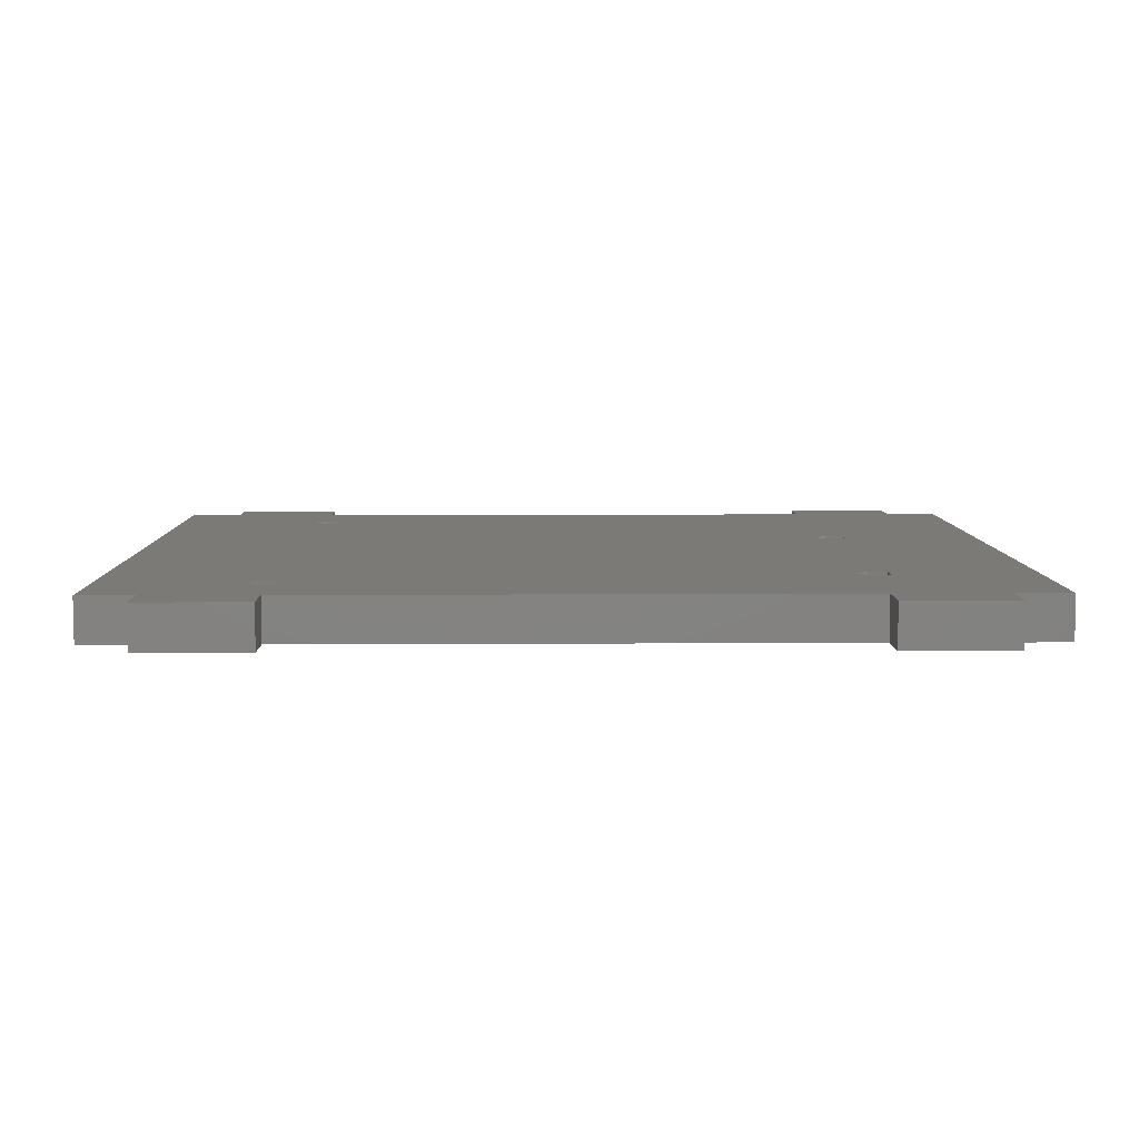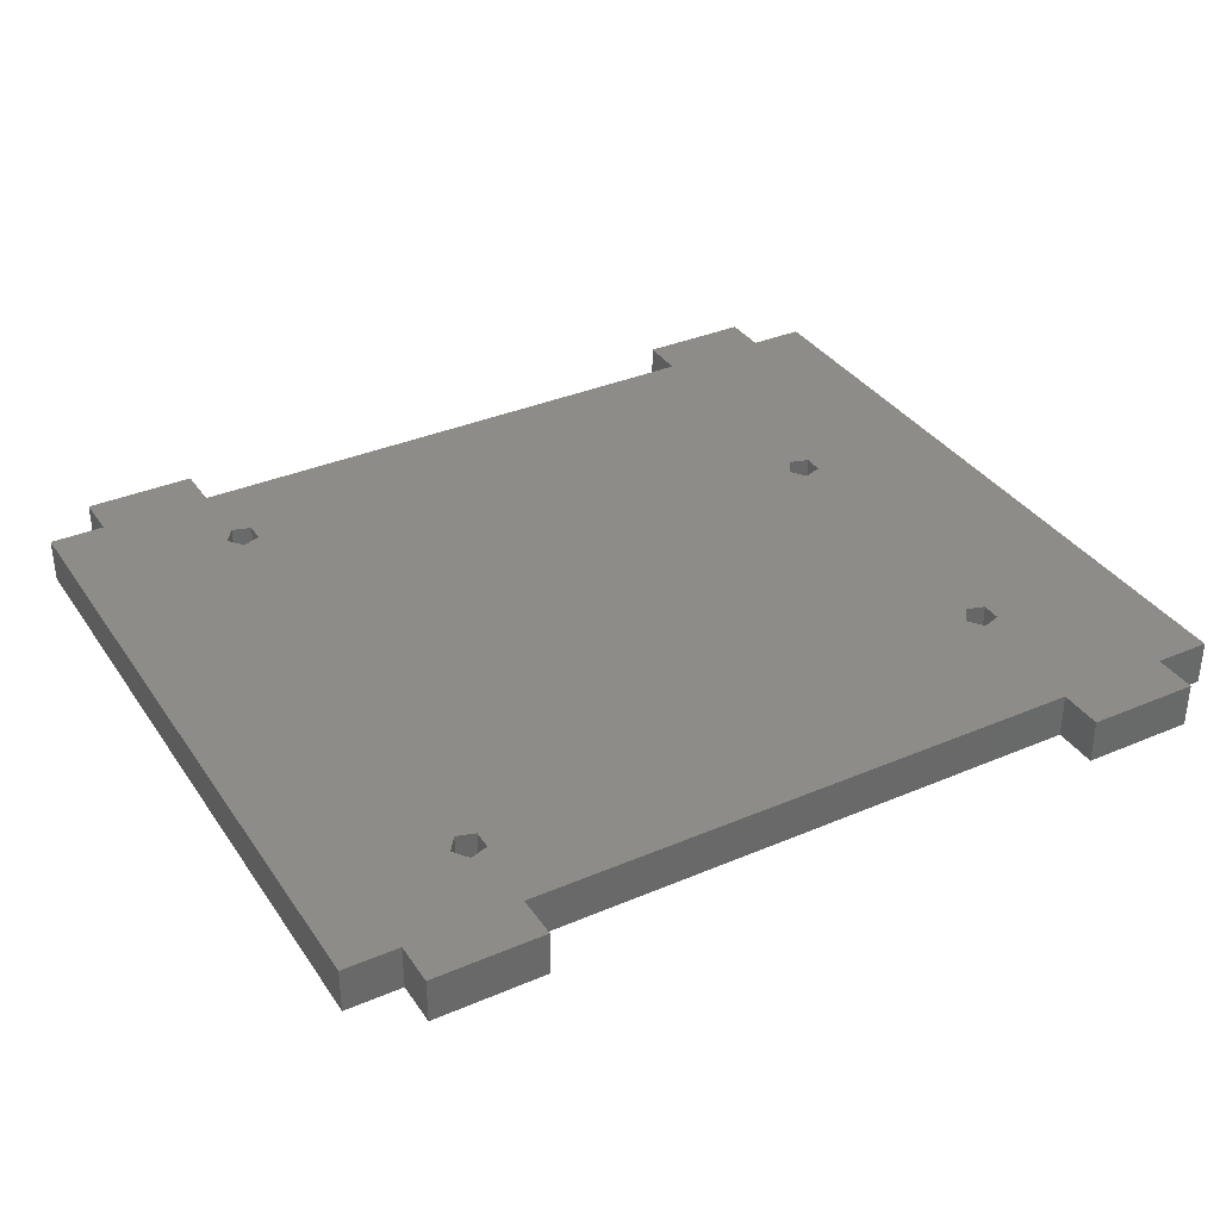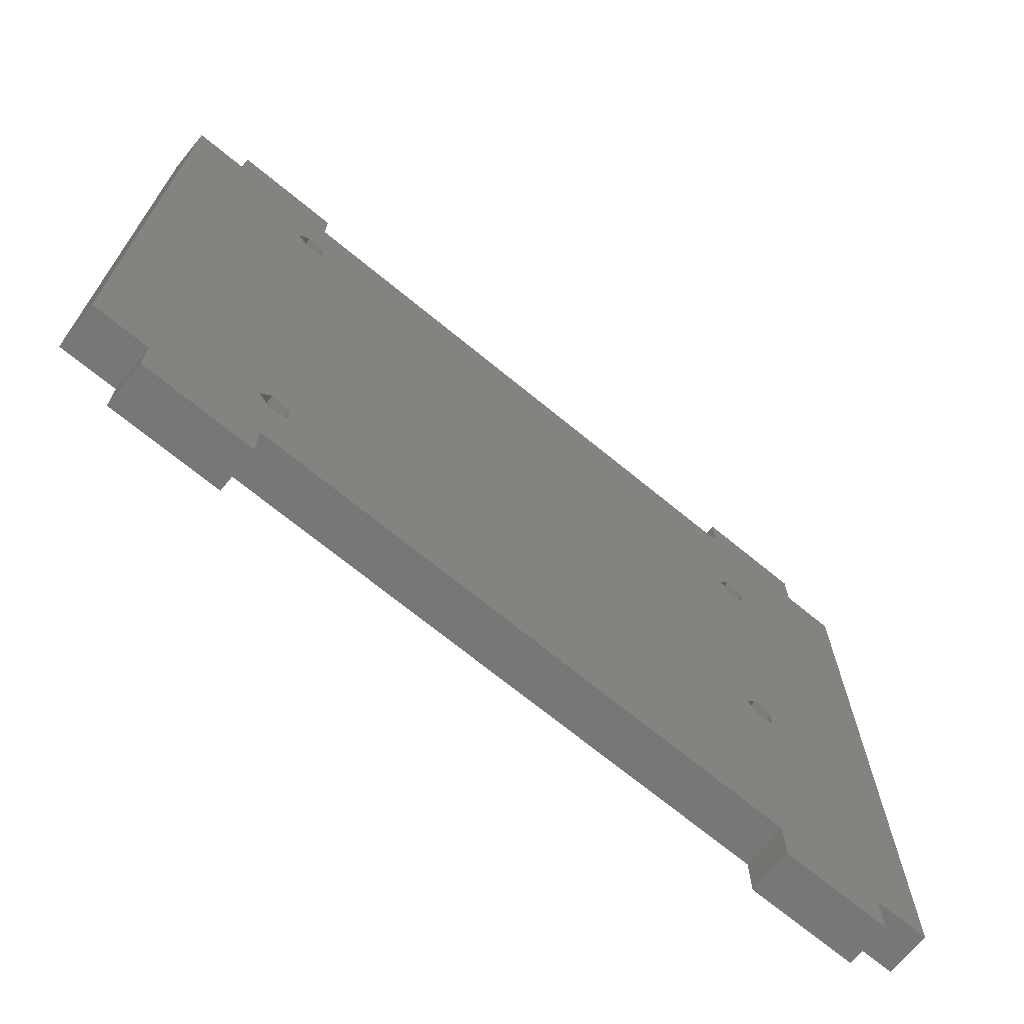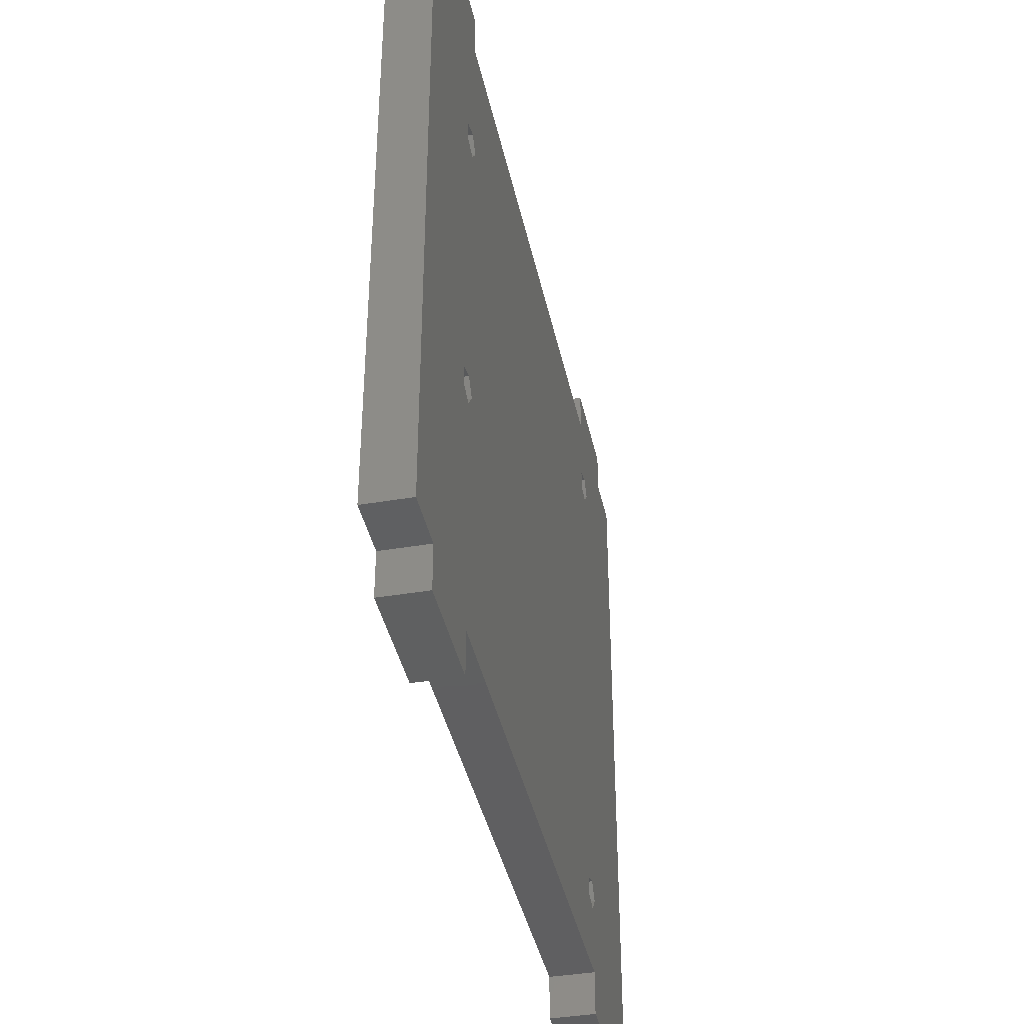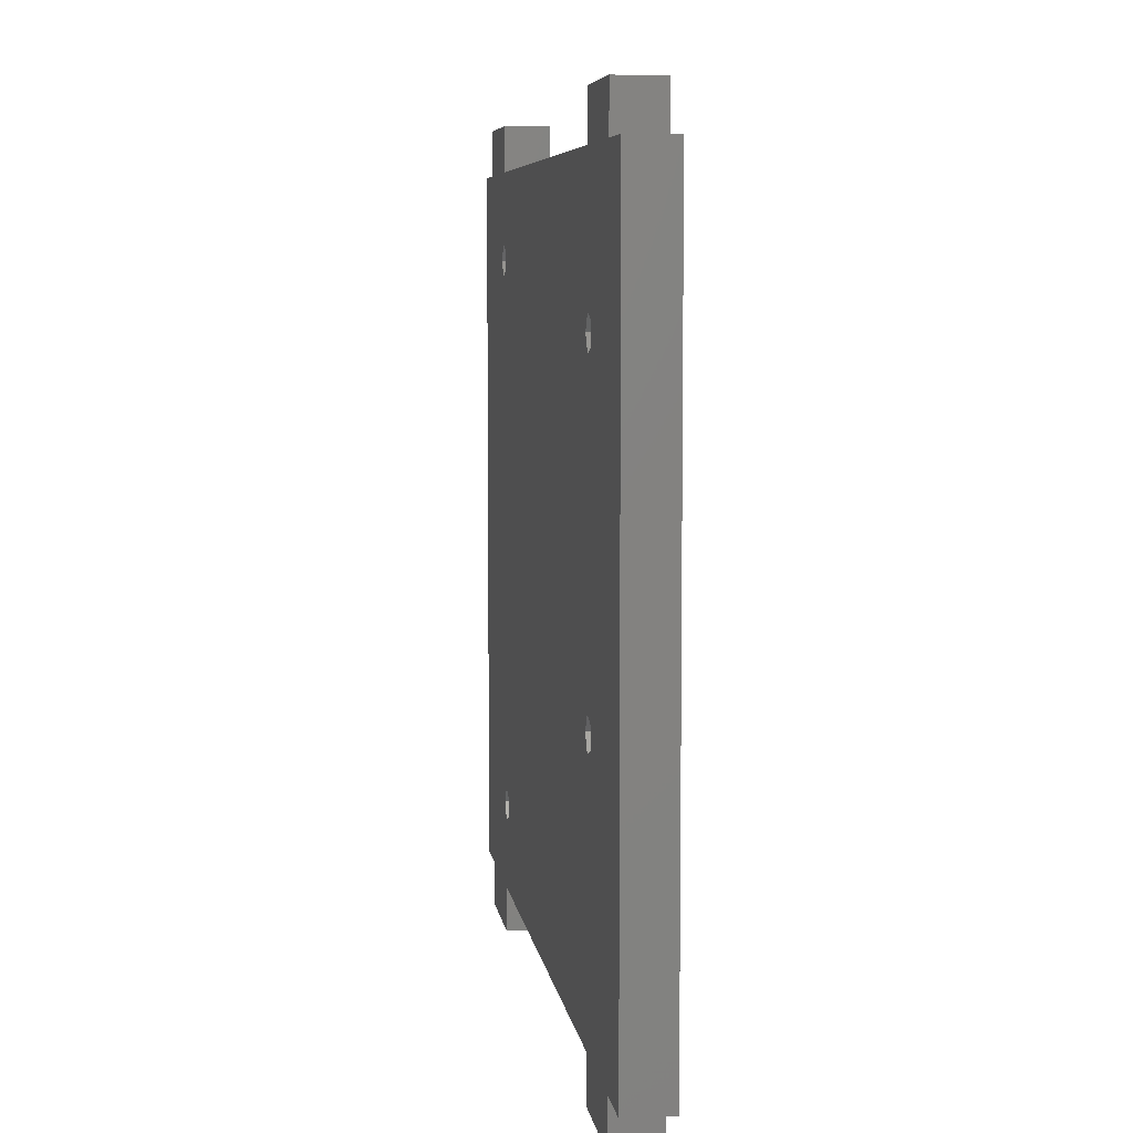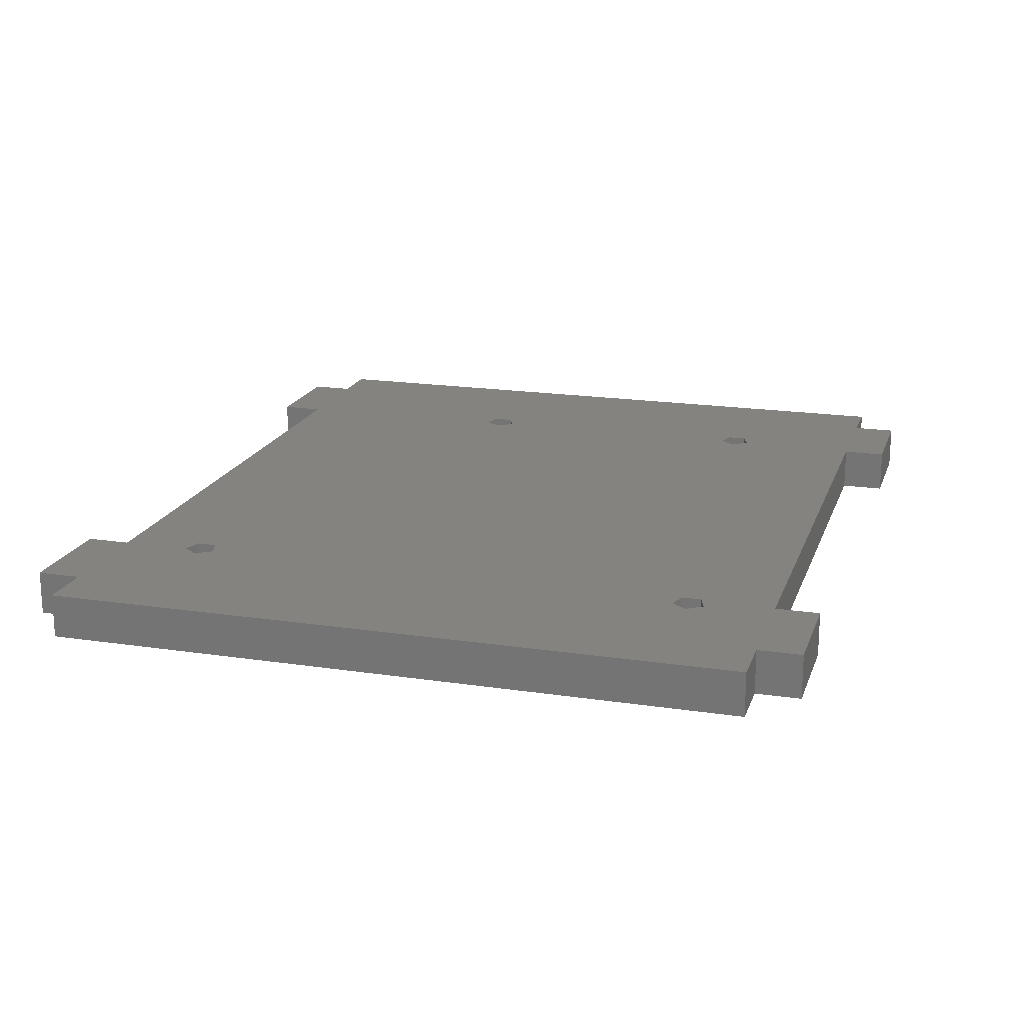
<metadata>
{"format":"stl","ext":"stl","renderer":"f3d","projection":"perspective","resolution":1024,"background":"white","views":[{"elev":7.2,"azim":179.0,"up":"+Z"},{"elev":35.3,"azim":150.5,"up":"+Z"},{"elev":-70.2,"azim":140.6,"up":"+Y"},{"elev":-39.7,"azim":-78.1,"up":"+Y"},{"elev":6.4,"azim":-97.7,"up":"+Y"},{"elev":18.5,"azim":106.2,"up":"+Z"}]}
</metadata>
<code>
# stl→obj: 80 verts, 172 faces
v 5 67.5 4
v 15 67.5 4
v 5 67.5 0
v 15 67.5 0
v 5 63.5 4
v 5 63.5 0
v 0 63.5 0
v 0 0 0
v 15 63.5 0
v 15.7 50.75 0
v 65.5 63.5 0
v 65.5 67.5 0
v 75.5 67.5 0
v 66.76 54.42 0
v 75.5 63.5 0
v 80.5 63.5 0
v 75.5 0 0
v 80.5 0 0
v 5 0 0
v 75.5 -4 0
v 65.5 0 0
v 14.66 49.32 0
v 63.79 8.532 0
v 15 0 0
v 15 -4 0
v 5 -4 0
v 14.66 24.28 0
v 15.7 22.85 0
v 12.99 49.87 0
v 14.66 52.18 0
v 12.99 51.63 0
v 65.09 54.97 0
v 65.09 56.73 0
v 12.99 21.97 0
v 14.66 21.42 0
v 12.99 23.73 0
v 65.46 9.077 0
v 66.5 7.65 0
v 67.8 55.85 0
v 66.76 57.28 0
v 63.79 6.768 0
v 65.46 6.223 0
v 65.5 -4 0
v 15 63.5 4
v 15 -4 4
v 5 0 4
v 5 -4 4
v 15 0 4
v 0 0 4
v 80.5 63.5 4
v 63.79 6.768 4
v 65.5 0 4
v 75.5 -4 4
v 65.5 -4 4
v 75.5 0 4
v 80.5 0 4
v 66.76 54.42 4
v 65.5 63.5 4
v 75.5 67.5 4
v 65.5 67.5 4
v 12.99 51.63 4
v 14.66 52.18 4
v 0 63.5 4
v 12.99 49.87 4
v 12.99 23.73 4
v 14.66 24.28 4
v 15.7 50.75 4
v 65.09 54.97 4
v 14.66 49.32 4
v 12.99 21.97 4
v 15.7 22.85 4
v 14.66 21.42 4
v 63.79 8.532 4
v 65.46 9.077 4
v 65.09 56.73 4
v 66.76 57.28 4
v 75.5 63.5 4
v 67.8 55.85 4
v 65.46 6.223 4
v 66.5 7.65 4
f 1 2 3
f 3 2 4
f 5 1 6
f 6 1 3
f 7 6 8
f 4 6 3
f 8 6 4
f 8 4 9
f 10 9 11
f 11 12 13
f 11 13 8
f 14 15 16
f 17 16 18
f 8 16 19
f 17 20 21
f 17 21 16
f 10 11 22
f 23 24 16
f 19 25 26
f 25 19 24
f 24 19 16
f 27 11 28
f 8 29 22
f 27 22 11
f 30 9 10
f 31 9 30
f 8 9 31
f 8 31 29
f 32 8 33
f 8 34 35
f 8 35 11
f 35 28 11
f 36 22 27
f 8 22 36
f 8 36 34
f 37 16 38
f 39 15 14
f 8 14 16
f 40 15 39
f 40 13 15
f 33 13 40
f 14 8 32
f 8 13 33
f 21 24 41
f 21 41 42
f 21 42 38
f 21 38 16
f 23 16 37
f 41 24 23
f 21 20 43
f 9 4 2
f 44 9 2
f 45 46 47
f 48 46 45
f 49 46 50
f 50 46 48
f 51 48 52
f 53 52 54
f 55 52 53
f 50 52 55
f 50 55 56
f 57 49 50
f 58 49 59
f 60 58 59
f 2 49 44
f 5 49 2
f 1 5 2
f 61 62 44
f 5 63 49
f 61 49 64
f 65 66 67
f 44 49 61
f 57 68 49
f 69 49 67
f 64 49 69
f 65 49 70
f 66 71 58
f 67 49 65
f 72 49 71
f 70 49 72
f 73 74 50
f 75 49 68
f 59 49 75
f 59 75 76
f 77 78 50
f 76 77 59
f 78 57 50
f 76 78 77
f 79 51 52
f 73 48 51
f 80 79 52
f 50 48 73
f 50 80 52
f 50 74 80
f 58 71 49
f 58 67 66
f 58 62 67
f 58 44 62
f 63 5 7
f 7 5 6
f 8 19 46
f 49 8 46
f 49 63 8
f 8 63 7
f 47 46 26
f 26 46 19
f 26 25 45
f 47 26 45
f 25 24 48
f 45 25 48
f 24 21 52
f 48 24 52
f 54 52 43
f 43 52 21
f 43 20 53
f 54 43 53
f 20 17 55
f 53 20 55
f 17 18 56
f 55 17 56
f 18 16 50
f 56 18 50
f 77 50 15
f 15 50 16
f 15 13 59
f 77 15 59
f 60 59 12
f 12 59 13
f 58 60 11
f 11 60 12
f 44 58 9
f 9 58 11
f 64 69 29
f 29 69 22
f 29 31 61
f 64 29 61
f 31 30 62
f 61 31 62
f 10 67 30
f 30 67 62
f 69 67 22
f 22 67 10
f 70 72 34
f 34 72 35
f 34 36 65
f 70 34 65
f 36 27 66
f 65 36 66
f 28 71 27
f 27 71 66
f 72 71 35
f 35 71 28
f 68 57 32
f 32 57 14
f 32 33 75
f 68 32 75
f 33 40 76
f 75 33 76
f 39 78 40
f 40 78 76
f 57 78 14
f 14 78 39
f 51 79 41
f 41 79 42
f 41 23 73
f 51 41 73
f 23 37 74
f 73 23 74
f 38 80 37
f 37 80 74
f 79 80 42
f 42 80 38

</code>
